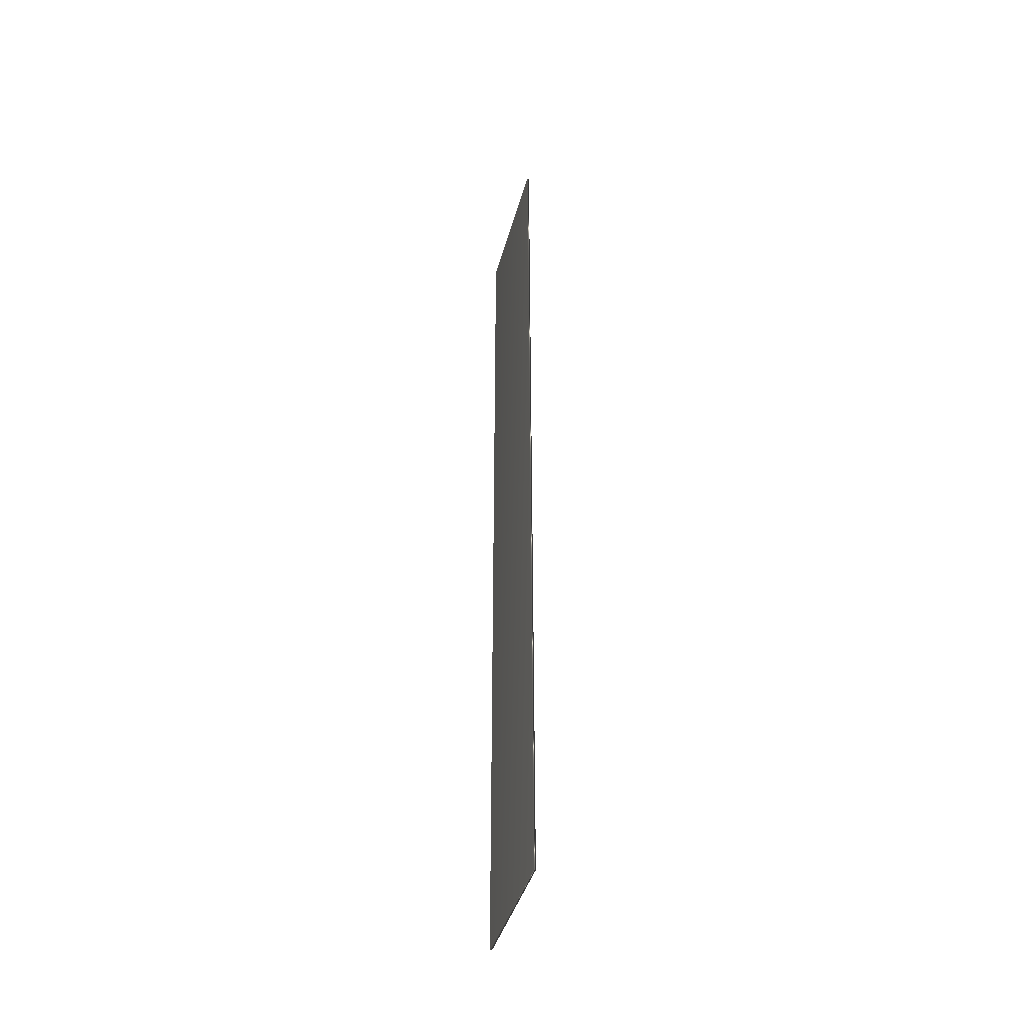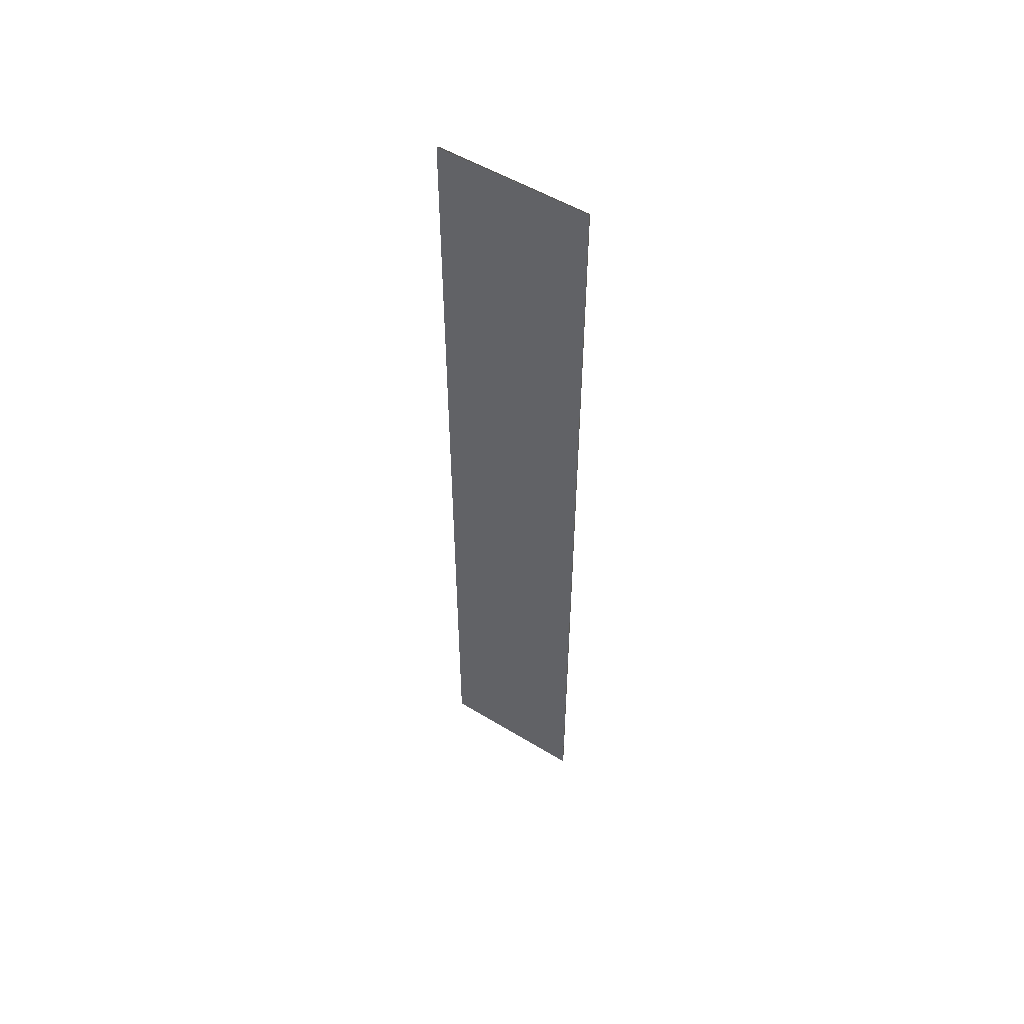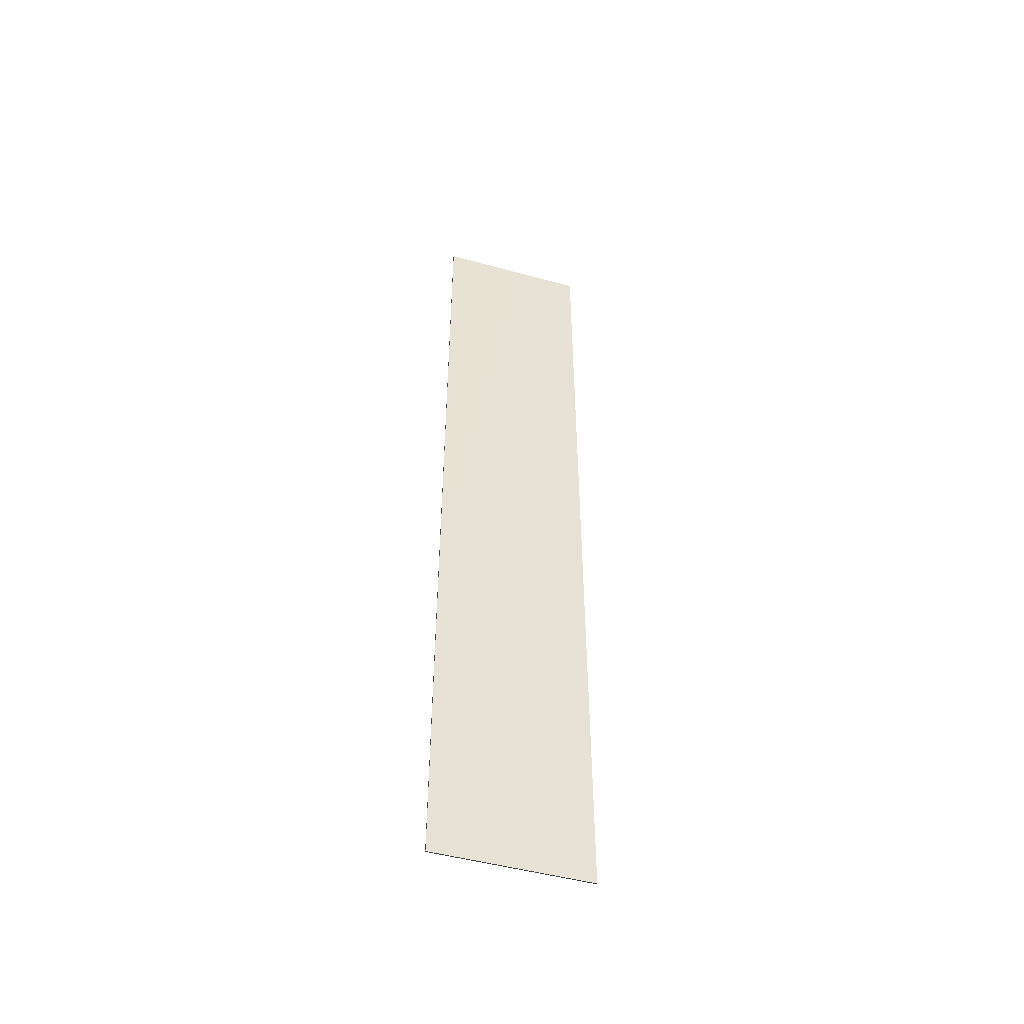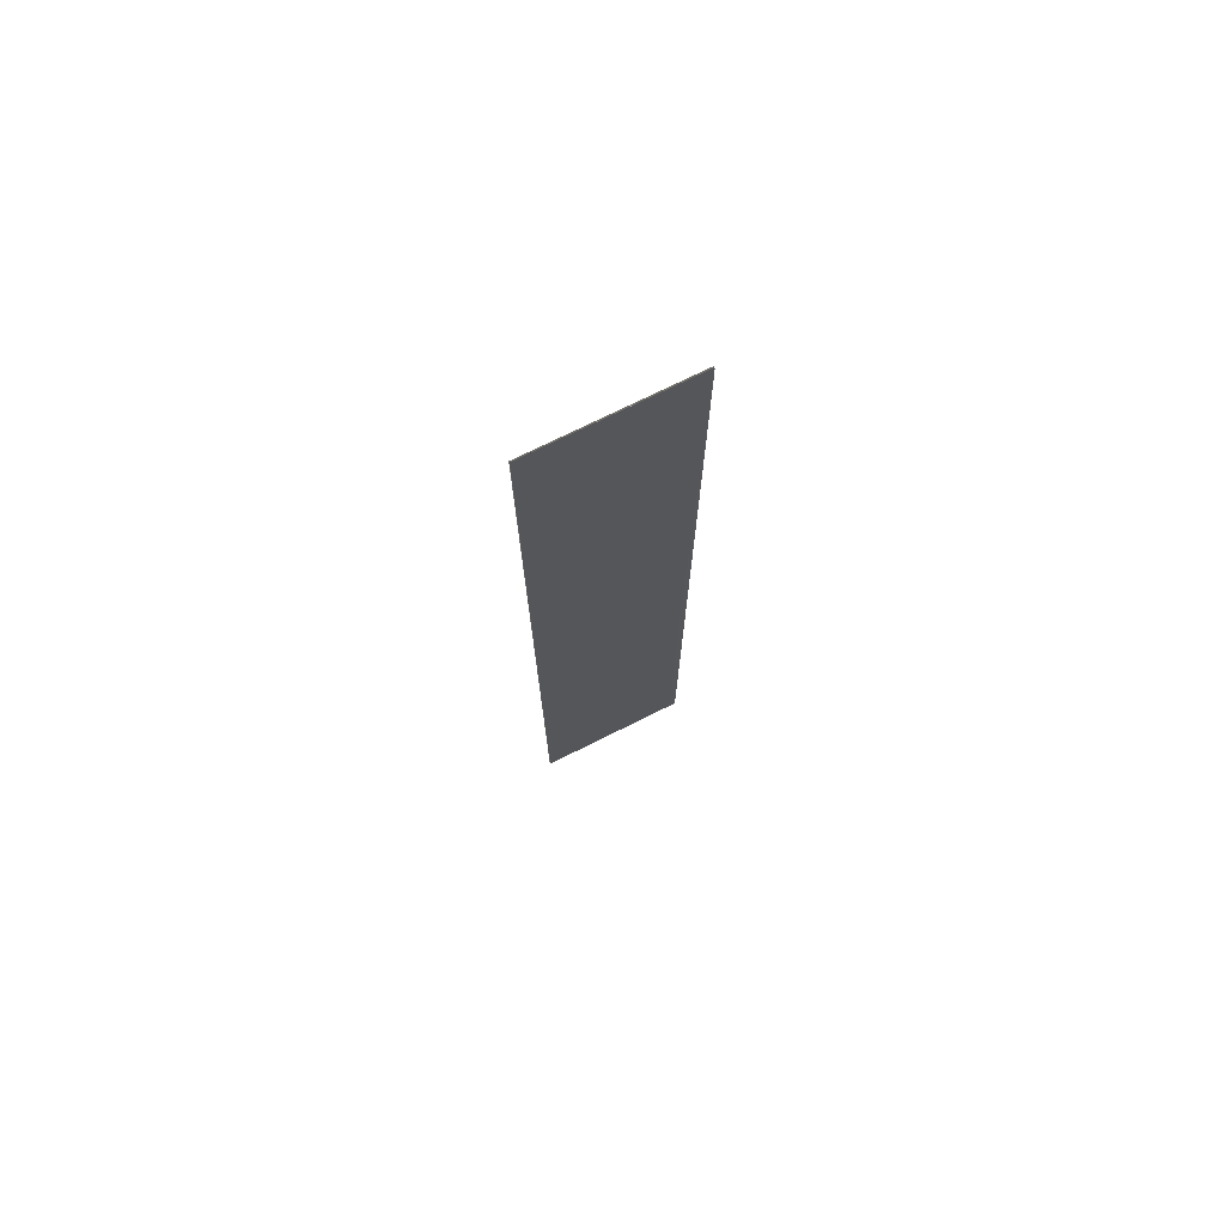
<metadata>
{"format":"obj","ext":"obj","renderer":"f3d","projection":"perspective","resolution":1024,"background":"white","views":[{"elev":-40.8,"azim":165.4,"up":"+Y"},{"elev":53.1,"azim":123.1,"up":"+Y"},{"elev":-49.3,"azim":-106.9,"up":"+Y"},{"elev":73.5,"azim":63.5,"up":"+Y"}]}
</metadata>
<code>
v 13.79 33.75 14.91
v 13.79 24.75 14.91
v 13.81 33.75 14.91
v 13.81 24.75 14.91
v 13.81 24.75 13.43
v 13.81 33.75 13.43
v 13.79 33.75 13.43
v 13.79 24.75 13.43
f 1 2 3
f 3 2 4
f 5 6 4
f 4 6 3
f 7 1 6
f 6 1 3
f 2 8 4
f 4 8 5
f 2 1 8
f 8 1 7
f 8 7 5
f 5 7 6

</code>
